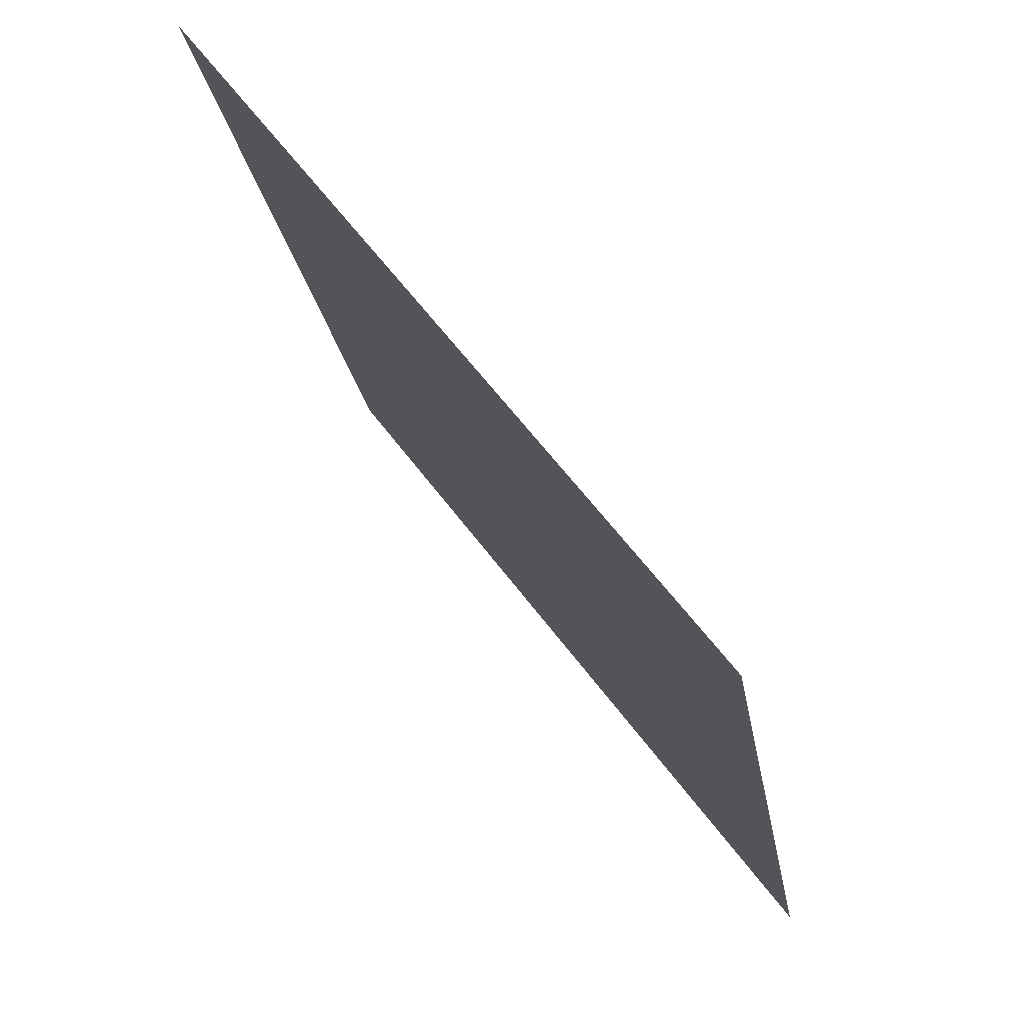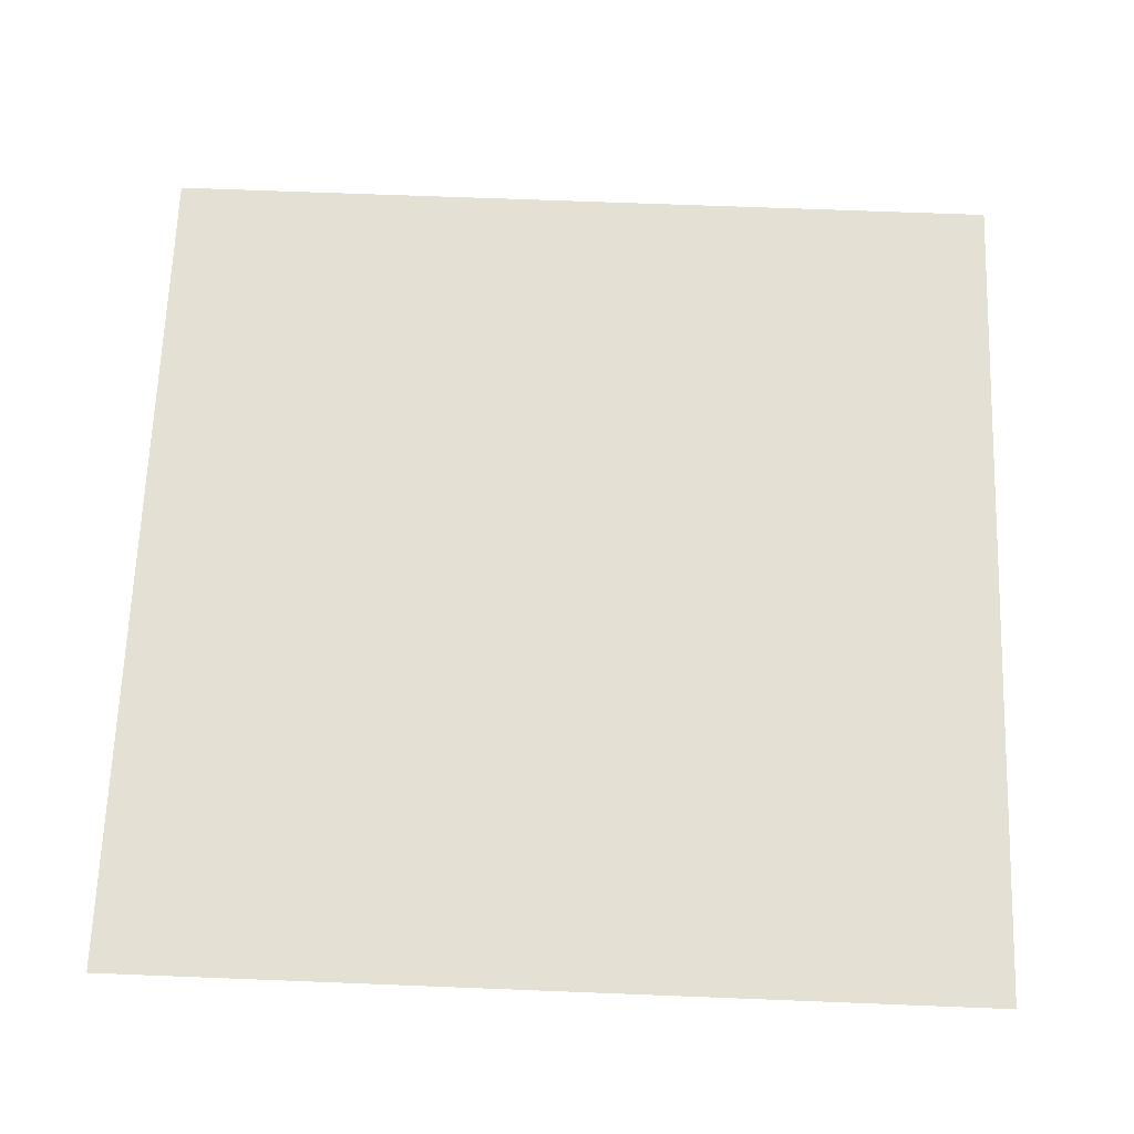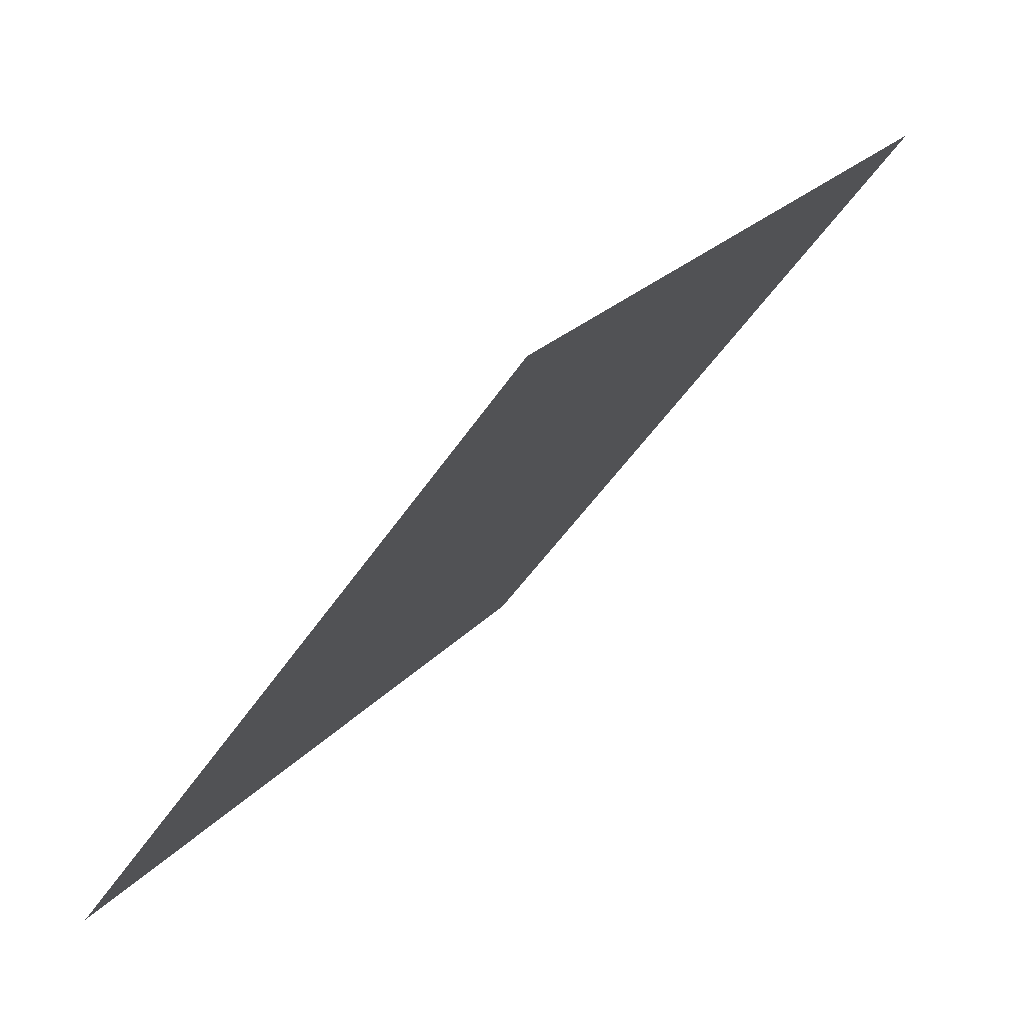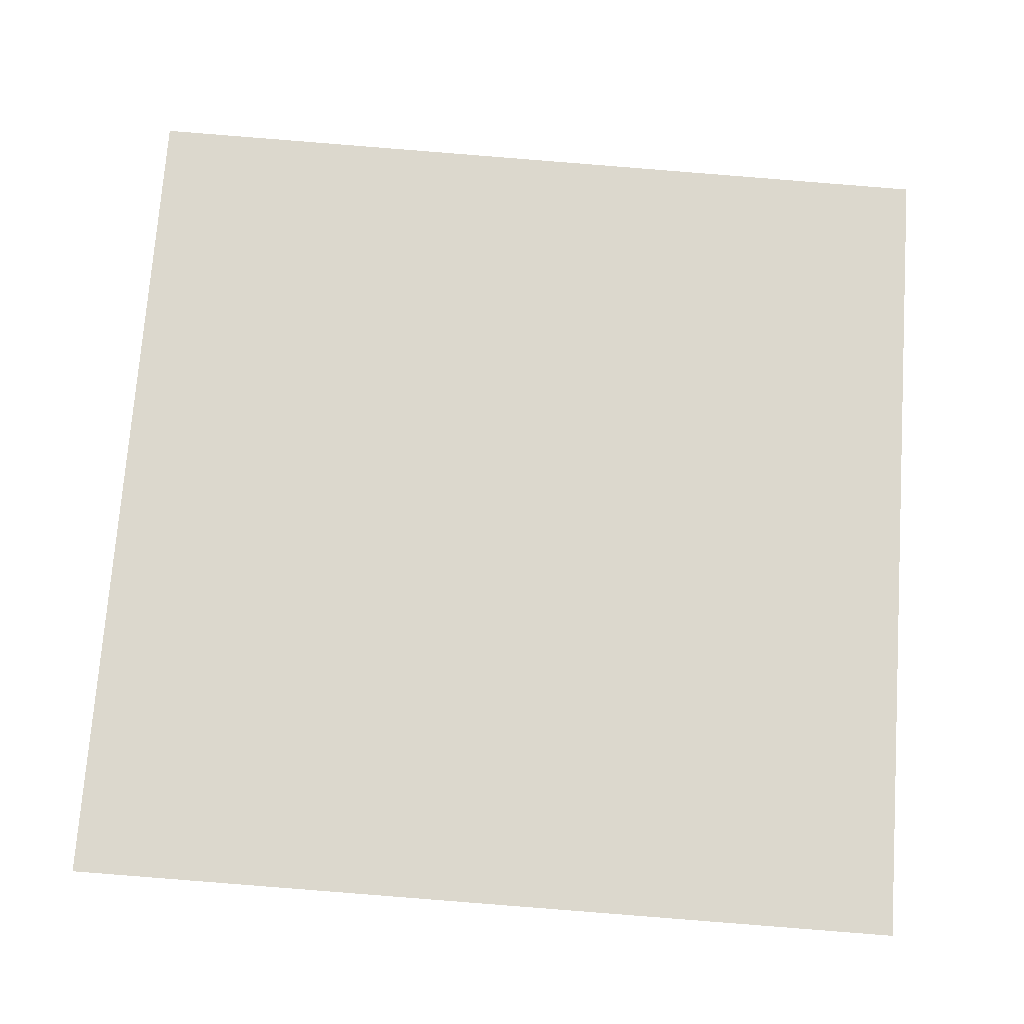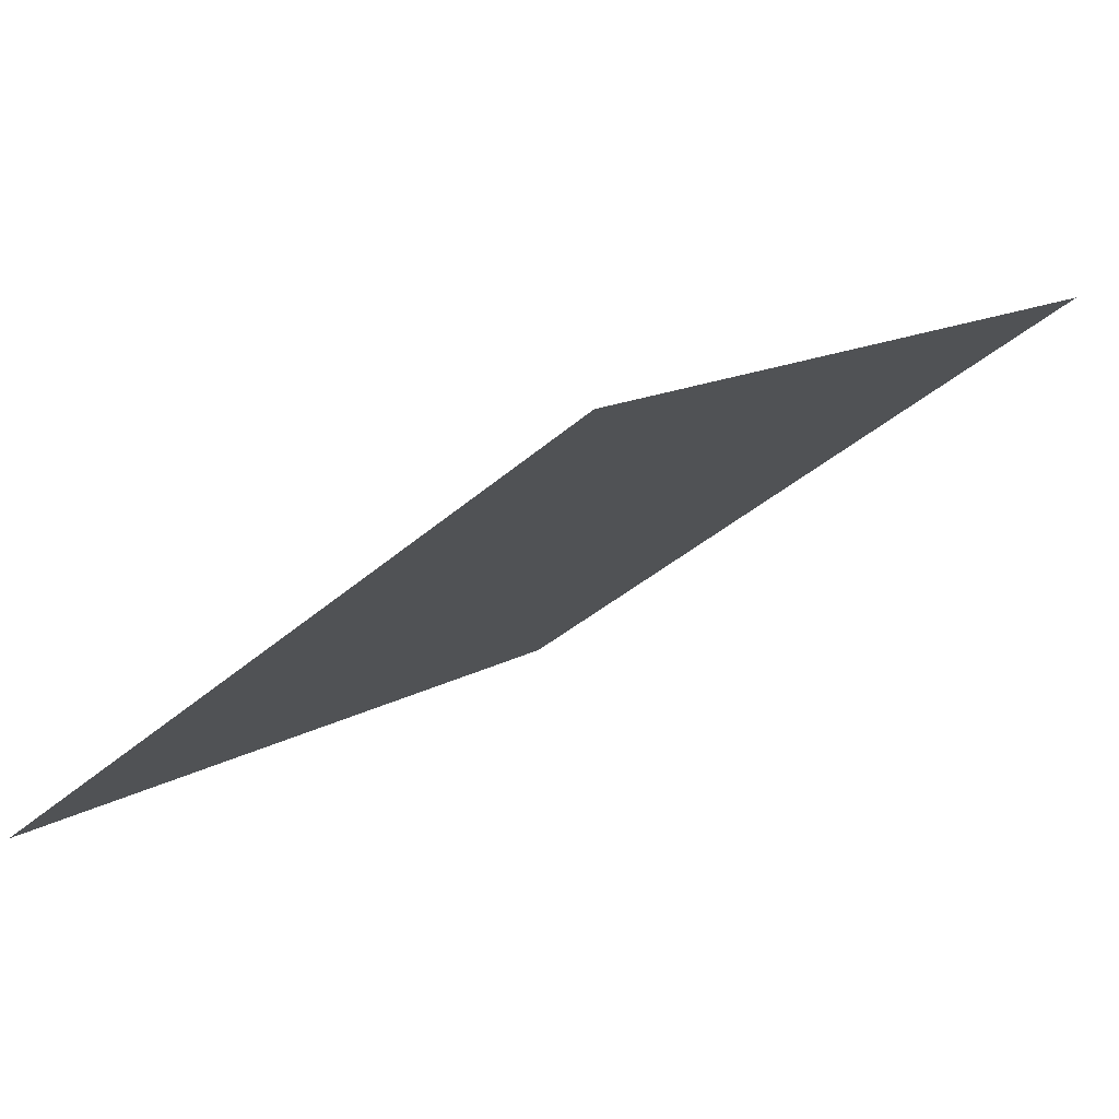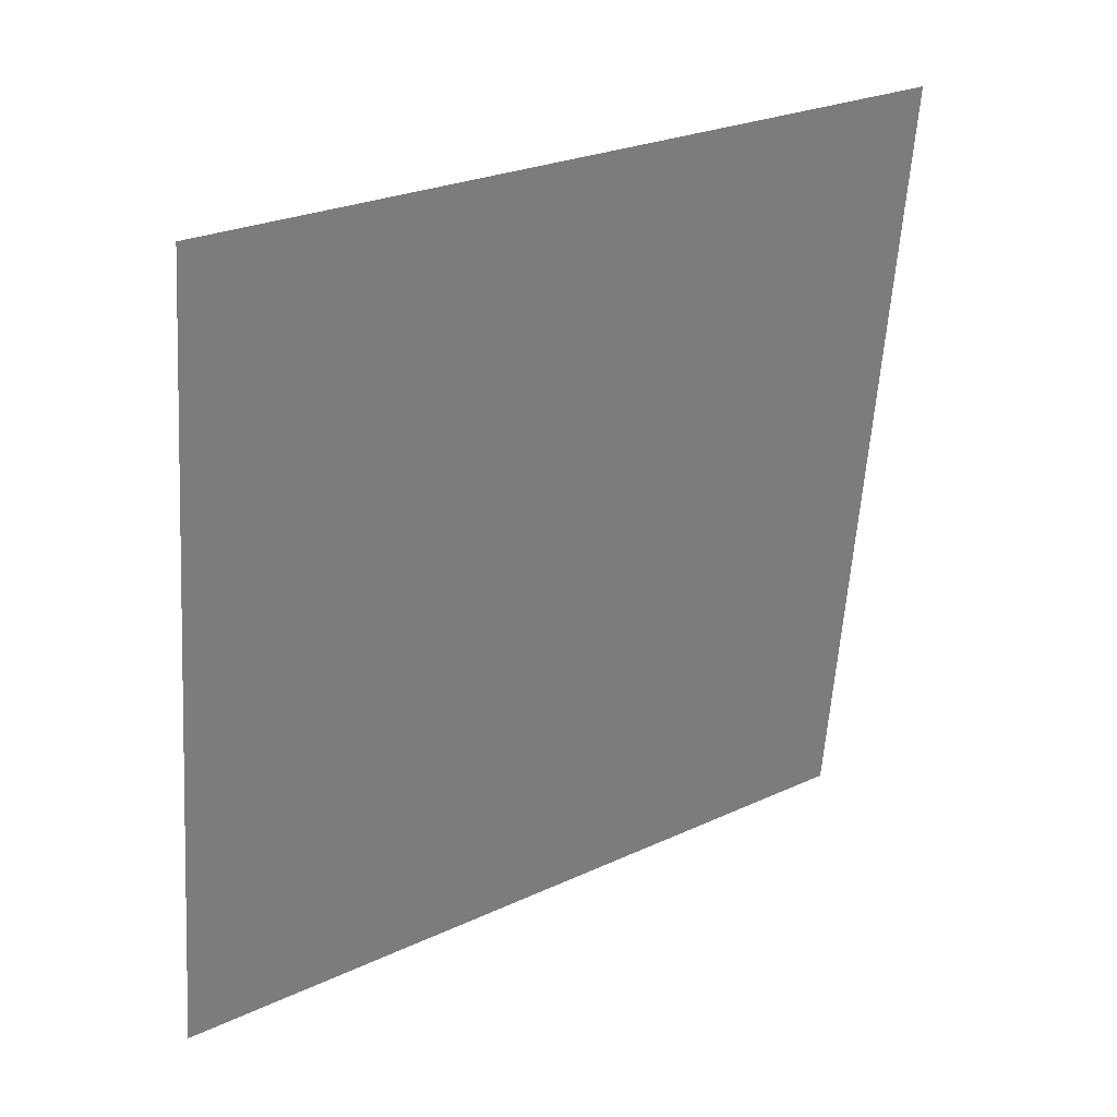
<metadata>
{"format":"obj","ext":"obj","renderer":"f3d","projection":"perspective","resolution":1024,"background":"white","views":[{"elev":-22.8,"azim":-82.3,"up":"+Z"},{"elev":-77.5,"azim":-1.3,"up":"+Y"},{"elev":22.3,"azim":118.1,"up":"+Z"},{"elev":-70.5,"azim":-3.8,"up":"+Y"},{"elev":-34.9,"azim":-130.6,"up":"+Y"},{"elev":-58.6,"azim":-93.3,"up":"+Y"}]}
</metadata>
<code>
v 0.256 0.7798 0.5048
v 0.2494 0.78 0.5049
v 0.2495 0.7839 0.5101
v 0.2561 0.7838 0.51
f 4 3 2 1

</code>
